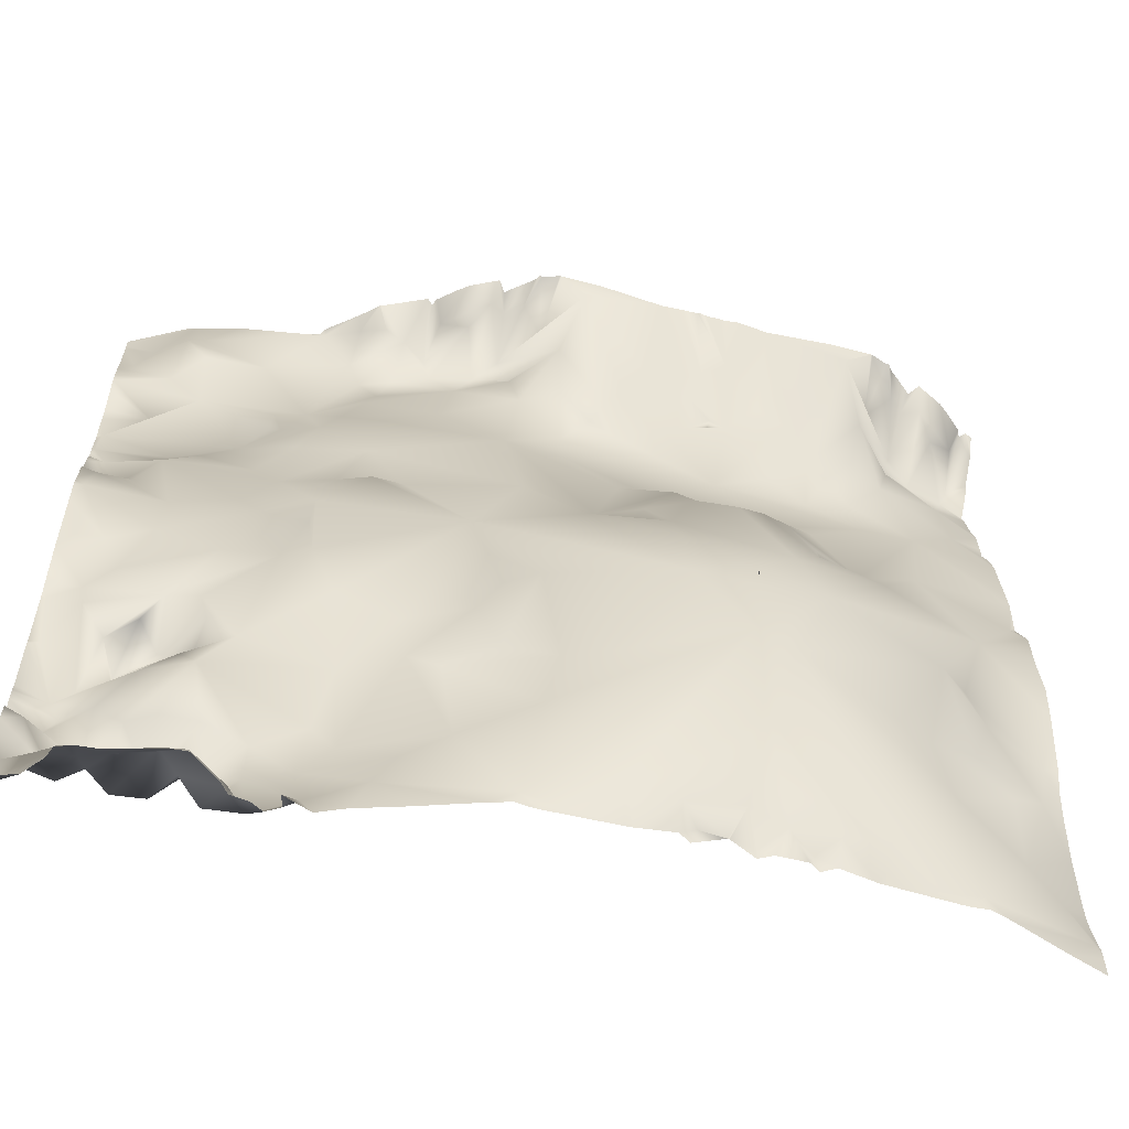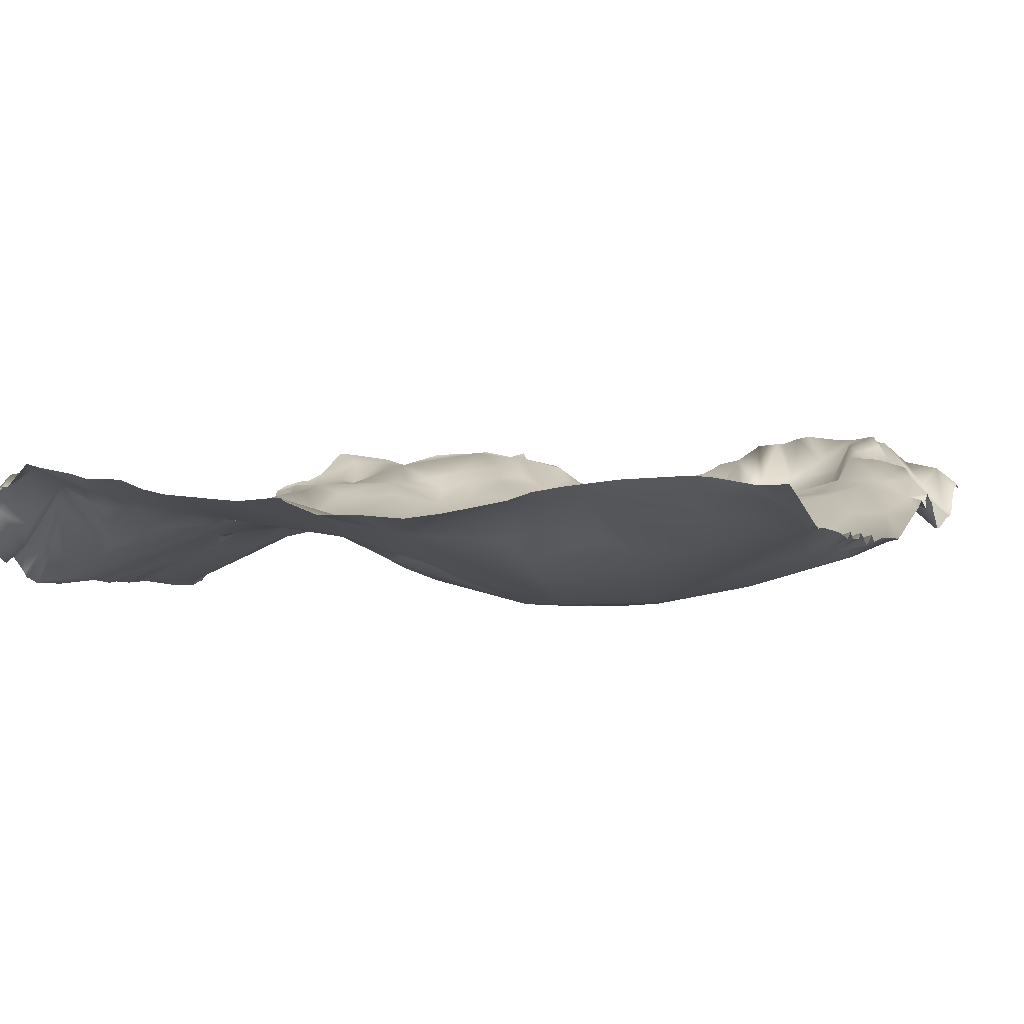
<metadata>
{"format":"obj","ext":"obj","renderer":"f3d","projection":"perspective","resolution":1024,"background":"white","views":[{"elev":-60.2,"azim":-15.4,"up":"+Z"},{"elev":-2.4,"azim":111.6,"up":"+Y"}]}
</metadata>
<code>
o lod_2_010_Cube.010
v -511 11.05 -822.3
v -511 14.32 -825
v -511.1 14.92 -826.1
v -503.1 12.38 -823.1
v -520.3 7.647 -813.1
v -505.3 -1.492 -790.9
v -506.8 -10.34 -762.9
v -450.9 -9.607 -770.6
v -438.8 -11.92 -762.6
v -490.1 6.62 -809.6
v -471.2 8.422 -820.2
v -392.2 38.72 -790.7
v -401.3 28.49 -818.7
v -410.2 32.95 -794.5
v -396.5 28.61 -842.7
v -429.5 22.52 -824
v -424.8 23.18 -806.6
v -465.7 23.31 -855.3
v -446.1 23.27 -845.6
v -458.8 15.4 -842.4
v -466.6 14.71 -832.7
v -482 19.15 -845.7
v -489.8 14.83 -833.2
v -508.9 18.34 -867.6
v -510.5 14.26 -899.9
v -511.9 2.769 -920.4
v -498.5 6.347 -913.7
v -489 14.64 -899.1
v -470 14.27 -898.4
v -498.3 -4.763 -927.6
v -511 -6.59 -932.3
v -511 -8.877 -936.1
v -511 -10.3 -938
v -494.9 -21.8 -990.6
v -511 -22.68 -1005
v -511.1 -22.25 -1018
v -482.8 -21.68 -1014
v -481.7 -12.86 -967.9
v -475.5 -4.291 -955.8
v -457 4.816 -943.7
v -498.7 -20.21 -1054
v -510 -13.84 -1093
v -456.7 -5.225 -1061
v -436.8 1.814 -1091
v -500.8 1.726 -1134
v -491 7.871 -1138
v -482.7 0.9256 -1134
v -464.5 0.09075 -1129
v -430.6 7.997 -1139
v -383.6 23.9 -1129
v -391.7 22.99 -1112
v -391.8 19.69 -773.6
v -388.7 36.7 -781.1
v -411.2 4.545 -773.5
v -403.7 14.88 -780.5
v -442.4 5.176 -801.6
v -425.3 28.42 -796.1
v -419.9 26.81 -784.2
v -435.6 12.07 -776.8
v -425.4 2.136 -772.2
v -418.2 10.25 -768.1
v -445.6 13.83 -824
v -387.6 20.24 -1029
v -409 7.783 -967.1
v -413.2 9.683 -1026
v -390.8 21.98 -1050
v -403.5 19.41 -1055
v -422.2 7.004 -1053
v -421.5 5.607 -1012
v -433.8 -4.502 -1016
v -442.5 0.7442 -1061
v -408.3 14.17 -1105
v -451.2 -4.098 -961.4
v -429.1 10.23 -924.2
v -384 22.93 -922.7
v -422.4 15.94 -877.9
v -488.1 -1.054 -924.2
v -445.8 15.77 -880.3
v -475.7 0.2502 -938.4
v -698.8 18.31 -1142
v -721.8 36.09 -1126
v -708.5 29.9 -1128
v -700.2 39.69 -1127
v -707.7 62.34 -1112
v -697.3 49.32 -1112
v -704.3 59.31 -1100
v -721 68.98 -1105
v -733.1 68.17 -1091
v -730.3 57.39 -1110
v -733.5 39.98 -1128
v -739.4 66.68 -1108
v -739.8 29.58 -1140
v -747.8 43.7 -1127
v -757 53.08 -1133
v -760.5 44.28 -1144
v -758.5 57.09 -1116
v -752.7 59.6 -1099
v -722.2 51.42 -1086
v -733.1 56.73 -1073
v -749.1 69.99 -1078
v -755.2 56.53 -1089
v -761.1 67.4 -1079
v -744.4 71.67 -1064
v -518.5 14.1 -826.8
v -516.1 1.35 -798.1
v -515.1 -10.34 -762.9
v -571.1 -9.607 -770.6
v -583.2 -11.92 -762.6
v -536.8 6.444 -809.9
v -550.8 8.422 -820.2
v -677.8 43.07 -764.9
v -715.7 48.48 -767.3
v -664.6 45.91 -781.9
v -729.1 52.58 -779.4
v -700.8 48.31 -800.1
v -659.3 45.75 -799.8
v -679.4 47.26 -836.5
v -726.4 51.46 -797.7
v -724.8 60 -822.1
v -739.1 60.9 -806.4
v -656.5 37.67 -831.5
v -651.7 40.12 -817.6
v -663.1 33.94 -770.6
v -652.6 27.6 -776.2
v -644.1 28.34 -783.4
v -645.9 41.97 -797.1
v -629.8 38.72 -790.7
v -620.7 28.49 -818.7
v -611.8 32.95 -794.5
v -625.5 28.61 -842.7
v -592.5 22.52 -824
v -597.2 23.18 -806.6
v -573.5 23.61 -848.3
v -563.2 15.4 -842.4
v -548.6 19.05 -845
v -532.2 14.83 -833.2
v -521.6 7.572 -909.8
v -532.8 15.59 -897.3
v -552 14.27 -898.4
v -532.4 1.369 -915.7
v -526.8 -6.644 -934.1
v -511.1 -2.073 -929.9
v -511 -3.938 -931
v -511 -22.9 -1015
v -538 -22.87 -1020
v -514.1 -21.59 -1048
v -538.1 -19.14 -988.9
v -540.3 -12.86 -967.9
v -546.5 -4.291 -955.8
v -565 4.816 -943.7
v -565.3 -5.225 -1061
v -585.2 1.814 -1091
v -515.2 0.2536 -1129
v -510.1 8.707 -1140
v -531 7.871 -1138
v -537.8 0.9136 -1133
v -557.5 0.09079 -1129
v -591.4 7.997 -1139
v -638.4 23.9 -1129
v -630.3 22.99 -1112
v -630.2 19.69 -773.6
v -633.3 36.7 -781.1
v -610.8 4.545 -773.5
v -618.3 14.88 -780.5
v -579.6 5.176 -801.6
v -596.7 28.42 -796.1
v -602.1 26.81 -784.2
v -586.4 12.07 -776.8
v -596.6 2.136 -772.2
v -603.8 10.25 -768.1
v -683.6 32.56 -1137
v -675.4 43.23 -1135
v -690.5 49.58 -1129
v -659.5 32.85 -1136
v -679.2 41.72 -1119
v -689.8 53.97 -1115
v -691.1 55.79 -1099
v -678.6 43.17 -1096
v -662.6 39.19 -1111
v -659.6 35.34 -1089
v -696.4 41.67 -1090
v -711.6 63.87 -1094
v -711.1 45.78 -1085
v -721.5 46.83 -1060
v -748.9 71.06 -1057
v -557.5 11.96 -828.4
v -576.5 13.83 -824
v -759 40.92 -950.1
v -760.8 58.49 -1008
v -746.8 49.03 -1021
v -748.7 53.01 -1003
v -738.7 46.45 -996.5
v -745.6 46.78 -975.8
v -718.2 38.89 -1018
v -736.4 53.55 -1033
v -705.7 34.59 -1021
v -716.3 57.27 -1031
v -725.4 48.15 -1024
v -702.1 34.16 -1036
v -690.4 32.28 -1046
v -681.1 28.43 -989.9
v -659.5 21.06 -1019
v -654 31.13 -1055
v -634.4 20.24 -1029
v -613 7.783 -967.1
v -608.8 9.683 -1026
v -631.2 21.98 -1050
v -618.5 19.41 -1055
v -599.8 7.004 -1053
v -600.5 5.607 -1012
v -588.2 -4.502 -1016
v -579.5 0.7443 -1061
v -613.7 14.17 -1105
v -760.3 68.8 -857.2
v -742 67.01 -837.9
v -761.1 65.24 -876.8
v -755.9 64.99 -886
v -757.8 59.66 -907.6
v -729.9 58.07 -881.3
v -733 52.09 -896.8
v -732.6 44.43 -910.1
v -748 57.44 -914.4
v -741.8 50.86 -919.9
v -699.3 37.44 -939.5
v -726.4 44.48 -941.8
v -728.2 41.23 -970.5
v -686.1 37.98 -916.8
v -691.1 32.24 -954
v -672.5 24.8 -966.8
v -702.9 34.27 -985.9
v -670 20.04 -993.9
v -671.4 24.37 -949.2
v -669.5 24.3 -935.1
v -664.6 29.12 -920.6
v -651.5 19.2 -929.3
v -570.8 -4.098 -961.4
v -592.9 10.23 -924.2
v -638 22.93 -922.7
v -599.6 15.94 -877.9
v -576.2 15.77 -880.3
v -650.6 28.37 -862.6
v -665.3 39.78 -844.8
v -692.6 48.71 -840.6
v -693.4 49.82 -852.1
v -689 42.59 -864.2
v -703.6 53.28 -868.3
v -700.7 47.92 -876.8
v -718.6 51.02 -887
v -696.4 45.9 -897.4
v -682.4 37.56 -886
v -673.9 34.39 -869.6
v -653.6 25.64 -896.6
v -756.4 49.45 -923.2
v -546.3 0.2503 -938.4
v -734.2 55.15 -764.1
v -748.8 63.87 -779.9
v -735.9 51.21 -786.4
v -755.7 64.88 -795.2
v -730 66.08 -1039
v -704.1 45.83 -1043
v -702.5 36.73 -1061
v -728 66.78 -1050
v -741.2 67.91 -1051
v -708.9 44.59 -1047
v -650.3 33.97 -1099
v -758.3 62.78 -1031
v -762.5 70.27 -770.6
v -762.5 70.64 -767.3
v -762.5 66.7 -794.1
v -762.5 63.39 -805.2
v -762.5 68.98 -855.5
v -762.5 68.95 -857.6
v -762.5 68.29 -843.4
v -762.5 69.55 -860.3
v -762.5 66.09 -876.9
v -762.5 66.34 -878.2
v -762.5 68.19 -885.2
v -762.5 62.67 -888
v -762.5 56.52 -910.7
v -762.5 58.81 -899.2
v -762.5 62.28 -890.9
v -762.5 50.03 -920.3
v -762.5 43.8 -940.3
v -762.5 42.84 -960.2
v -762.5 41.14 -951
v -762.5 41.68 -946.7
v -762.5 48.6 -987.2
v -762.5 55.89 -1003
v -762.5 58.47 -1007
v -762.5 58.61 -1007
v -762.5 58.75 -1008
v -762.5 58.86 -1009
v -762.5 63.18 -1032
v -762.5 62.07 -1035
v -762.5 66.26 -1056
v -762.5 64.71 -1062
v -762.5 64.38 -1069
v -762.5 66.38 -1077
v -762.5 55.66 -1086
v -762.5 65.43 -1080
v -762.5 53.87 -1096
v -762.5 54.94 -1103
v -762.5 55.13 -1113
v -762.5 48.26 -1131
v -762.5 51.91 -1120
v -762.5 43.64 -1141
v -760.5 44.26 -1144
v -760.5 44.27 -1144
v -760.9 43.89 -1144
v -762.5 42.19 -1144
v -760.5 44.27 -1144
v -438.3 -11.83 -762.5
v -438.8 -11.95 -762.5
v -438.9 -11.95 -762.5
v -458.1 -11.91 -762.5
v -487.3 -9.905 -762.5
v -495.8 -10.71 -762.5
v -501.5 -11.19 -762.5
v -520.3 -10.71 -762.5
v -527 -10.48 -762.5
v -520 -11.19 -762.5
v -536.6 -10.01 -762.5
v -505.6 -10.65 -762.5
v -507.1 -10.48 -762.5
v -509.7 -10.59 -762.5
v -514.9 -10.48 -762.5
v -563.9 -11.91 -762.5
v -583.1 -11.95 -762.5
v -583.2 -11.95 -762.5
v -583.7 -11.83 -762.5
v -678.1 40.84 -762.5
v -680 43.8 -762.5
v -691 47.38 -762.5
v -713 51.58 -762.5
v -719 51.68 -762.5
v -733.4 55.68 -762.5
v -736 56.41 -762.5
v -737.4 56.88 -762.5
v -762.5 70.64 -762.5
v -762.5 70.58 -766.1
v -381.2 21.08 -772.6
v -381.2 15.79 -762.5
v -384.4 14.35 -762.5
v -381.2 30.96 -782.7
v -386.8 16.75 -762.5
v -388.2 13.63 -762.5
v -395.7 7.079 -762.5
v -400.7 3.188 -762.5
v -412.9 -2.716 -762.5
v -381.2 36.02 -818
v -381.2 39.23 -801.5
v -381.2 40.94 -795.1
v -381.2 30.79 -785.1
v -381.2 33.63 -825.9
v -381.2 33.07 -837.2
v -381.2 32.89 -843.5
v -381.2 28.47 -854.8
v -381.2 25.97 -865.6
v -381.2 23.32 -892.1
v -381.2 22.37 -902.4
v -381.2 23.4 -918.1
v -381.2 23.57 -922.5
v -381.2 22.16 -924.1
v -381.2 16.01 -939.9
v -381.2 15.66 -958.6
v -381.2 13.75 -980.2
v -381.2 15.7 -998.1
v -381.2 20.44 -1027
v -381.2 23.75 -1037
v -381.2 25.81 -1052
v -381.2 27.98 -1074
v -381.2 28.82 -1101
v -416.3 2.274 -762.5
v -438 -11.85 -762.5
v -427.9 -7.282 -762.5
v -429.5 -9.647 -762.5
v -430.5 -9.3 -762.5
v -516.4 -10.65 -762.5
v -506.3 -10.47 -762.5
v -515.7 -10.47 -762.5
v -584 -11.85 -762.5
v -591.5 -9.3 -762.5
v -592.5 -9.647 -762.5
v -594.1 -7.282 -762.5
v -605.7 2.274 -762.5
v -609.1 -2.716 -762.5
v -621.3 3.188 -762.5
v -626.3 7.079 -762.5
v -633.8 13.63 -762.5
v -635.2 16.75 -762.5
v -637.6 14.35 -762.5
v -657.1 23.29 -762.5
v -657.4 23.38 -762.5
v -658.7 24.54 -762.5
v -665.2 30.34 -762.5
v -762.5 61.07 -816.1
v -762.5 60.9 -820.7
v -762.5 63.1 -826.2
v -762.5 67.93 -835.4
v -762.5 46.57 -978.4
v -762.5 64.32 -1064
v -381.2 28.25 -1112
v -381.2 28.75 -1105
v -381.2 25.4 -1127
v -381.2 24.91 -1130
v -397.7 19.47 -1144
v -421.1 11.38 -1144
v -381.2 24.68 -1135
v -381.2 24.71 -1144
v -428.9 9.104 -1144
v -435.1 9.672 -1144
v -465.9 8.739 -1144
v -468.4 8.596 -1144
v -438.3 9.719 -1144
v -468.9 8.532 -1144
v -483.3 6.365 -1144
v -521.2 4.751 -1144
v -521.5 4.567 -1144
v -521.8 4.56 -1144
v -521.8 4.67 -1144
v -488.6 9.48 -1144
v -493 6.722 -1144
v -505 6.994 -1144
v -510.3 9.835 -1144
v -533.3 9.539 -1144
v -537.9 6.561 -1144
v -553.1 8.547 -1144
v -553.6 8.596 -1144
v -556.1 8.739 -1144
v -600.9 11.38 -1144
v -624.3 19.47 -1144
v -583.7 9.719 -1144
v -586.9 9.672 -1144
v -593.1 9.104 -1144
v -644.3 25.85 -1144
v -655.1 30.59 -1144
v -666.6 26.39 -1144
v -665.1 31.12 -1144
v -670.6 34.48 -1144
v -675.9 31.69 -1144
v -683.3 30.75 -1144
v -686.7 26.58 -1144
v -704.7 18.29 -1144
v -726.7 24.41 -1144
v -697.3 18.49 -1144
v -698.8 17.77 -1144
v -733.5 25.09 -1144
v -749.7 41.02 -1144
v -760.4 44.25 -1144
v -742.8 32.35 -1144
v -740.9 27.23 -1144
f 1 3 2
f 4 3 1
f 4 104 3
f 4 1 5
f 4 24 104
f 6 4 105
f 8 314 9
f 8 316 315
f 10 4 6
f 8 11 10
f 13 14 12
f 13 350 354
f 13 15 16
f 15 76 16
f 13 16 17
f 16 19 62
f 76 19 16
f 76 78 19
f 19 78 18
f 19 18 20
f 20 18 21
f 21 18 22
f 22 18 24
f 22 24 23
f 24 25 138
f 24 28 25
f 27 26 25
f 28 27 25
f 28 77 27
f 77 30 27
f 27 30 26
f 26 31 142
f 142 143 31
f 26 30 31
f 31 32 33
f 31 30 33
f 30 34 33
f 38 34 30
f 38 30 77
f 35 36 144
f 34 37 35
f 37 36 35
f 37 146 36
f 79 39 38
f 73 38 39
f 40 73 39
f 73 34 38
f 73 37 34
f 41 146 37
f 41 42 146
f 44 41 43
f 42 47 45
f 45 153 42
f 153 45 154
f 423 154 45
f 45 422 423
f 46 422 45
f 416 46 47
f 47 415 416
f 48 415 47
f 412 48 49
f 49 414 412
f 49 411 414
f 49 407 410
f 51 50 49
f 72 51 49
f 49 48 41
f 50 407 49
f 41 48 42
f 48 47 42
f 47 46 45
f 12 14 55
f 54 52 55
f 52 53 55
f 53 12 55
f 54 55 14
f 14 13 17
f 57 14 17
f 17 16 56
f 57 17 56
f 58 57 56
f 58 14 57
f 54 14 58
f 60 58 59
f 61 58 60
f 61 54 58
f 60 375 61
f 60 377 376
f 59 58 8
f 58 56 8
f 9 59 8
f 408 406 50
f 4 23 24
f 10 23 4
f 11 23 10
f 11 22 23
f 21 11 8
f 21 22 11
f 62 20 21
f 62 19 20
f 56 16 62
f 56 62 21
f 56 21 8
f 367 63 64
f 63 66 65
f 66 67 68
f 66 68 65
f 63 65 69
f 64 63 69
f 65 70 69
f 69 70 64
f 70 37 64
f 70 41 37
f 70 43 41
f 71 43 70
f 71 44 43
f 41 44 49
f 44 72 49
f 67 44 71
f 68 67 71
f 67 72 44
f 66 72 67
f 68 71 70
f 65 68 70
f 64 37 73
f 74 73 40
f 40 39 79
f 64 73 74
f 74 75 64
f 76 74 40
f 76 40 29
f 29 40 77
f 78 76 29
f 75 360 361
f 18 78 24
f 78 28 24
f 78 29 28
f 29 77 28
f 40 79 77
f 79 38 77
f 371 72 66
f 81 82 80
f 90 443 444
f 81 80 90
f 83 80 82
f 84 83 82
f 84 85 83
f 86 85 84
f 87 84 82
f 87 86 84
f 87 82 81
f 88 87 89
f 89 87 81
f 90 89 81
f 91 89 90
f 90 447 92
f 92 447 451
f 91 90 93
f 93 90 92
f 93 92 94
f 92 448 94
f 94 449 95
f 95 449 307
f 95 307 308
f 94 306 304
f 94 305 96
f 96 93 94
f 96 91 93
f 97 91 96
f 88 91 101
f 91 88 89
f 88 98 87
f 99 88 100
f 101 100 88
f 102 100 101
f 103 99 100
f 102 299 300
f 101 91 97
f 104 1 3
f 104 5 1
f 105 4 5
f 328 107 108
f 107 322 109
f 109 105 5
f 109 5 104
f 107 109 110
f 114 112 111
f 114 111 115
f 111 113 115
f 114 115 257
f 113 117 115
f 113 116 117
f 257 115 118
f 118 115 119
f 115 117 119
f 118 119 120
f 117 122 121
f 117 116 122
f 125 126 116
f 113 125 116
f 111 123 113
f 395 123 111
f 123 124 113
f 113 124 125
f 126 122 116
f 125 127 126
f 126 127 128
f 126 128 122
f 128 127 129
f 128 121 122
f 121 128 130
f 128 131 130
f 130 131 239
f 128 132 131
f 131 187 133
f 239 131 133
f 239 133 240
f 134 135 133
f 135 24 133
f 135 136 24
f 25 26 137
f 138 25 137
f 138 137 140
f 137 26 140
f 26 142 141
f 141 142 31
f 31 33 141
f 141 33 34
f 148 141 34
f 34 35 147
f 147 35 145
f 145 35 36
f 145 36 146
f 148 34 147
f 254 148 149
f 236 149 148
f 150 149 236
f 236 148 147
f 236 147 145
f 145 146 151
f 152 151 146
f 42 153 156
f 153 417 418
f 155 420 425
f 155 426 156
f 156 426 427
f 157 427 428
f 157 429 158
f 158 429 432
f 158 432 433
f 158 434 430
f 160 158 159
f 213 158 160
f 158 146 157
f 159 430 431
f 146 42 157
f 157 42 156
f 153 419 156
f 155 419 420
f 125 162 127
f 127 164 129
f 163 164 161
f 161 164 162
f 162 164 127
f 163 129 164
f 129 132 128
f 166 132 129
f 132 165 131
f 166 165 132
f 167 165 166
f 167 166 129
f 163 167 129
f 169 168 167
f 170 169 167
f 170 167 163
f 384 169 170
f 169 382 168
f 168 107 167
f 167 107 165
f 108 107 168
f 442 80 171
f 83 171 80
f 174 439 172
f 174 436 437
f 174 435 436
f 159 431 435
f 175 174 172
f 175 172 173
f 173 172 171
f 176 175 173
f 83 173 171
f 176 173 83
f 85 176 83
f 177 175 176
f 177 176 85
f 177 178 175
f 178 179 175
f 175 179 174
f 179 159 174
f 179 180 265
f 178 180 179
f 181 178 177
f 181 177 86
f 86 177 85
f 182 86 87
f 98 182 87
f 98 183 182
f 182 181 86
f 183 181 182
f 183 261 181
f 98 261 183
f 261 178 181
f 184 261 98
f 88 99 98
f 99 184 98
f 185 99 103
f 185 184 99
f 185 401 296
f 104 24 136
f 109 104 136
f 110 109 136
f 110 136 135
f 186 107 110
f 110 135 186
f 134 186 135
f 187 186 134
f 187 134 133
f 165 187 131
f 165 186 187
f 165 107 186
f 190 189 191
f 188 284 285
f 193 284 188
f 193 192 191
f 192 230 194
f 192 194 191
f 191 194 190
f 190 194 195
f 195 194 198
f 194 196 197
f 197 196 199
f 198 194 197
f 259 198 197
f 196 200 199
f 201 200 196
f 194 201 196
f 200 231 202
f 200 202 203
f 205 204 202
f 202 204 203
f 204 206 207
f 203 204 207
f 207 209 208
f 207 206 209
f 204 210 206
f 205 210 204
f 206 210 211
f 231 205 202
f 210 205 211
f 211 205 145
f 211 145 151
f 212 211 151
f 212 151 152
f 146 158 152
f 152 158 213
f 208 212 152
f 209 212 208
f 208 152 213
f 207 208 213
f 209 211 212
f 206 211 209
f 215 273 399
f 218 280 217
f 253 279 218
f 216 214 219
f 216 219 220
f 217 216 220
f 220 248 221
f 217 220 221
f 222 217 221
f 217 222 218
f 218 222 253
f 222 221 223
f 223 221 225
f 221 224 225
f 221 227 224
f 225 224 228
f 225 228 226
f 224 227 232
f 228 229 230
f 226 228 230
f 225 226 188
f 188 226 193
f 193 226 192
f 226 230 192
f 194 230 201
f 230 229 201
f 231 200 201
f 229 231 201
f 228 232 229
f 232 231 229
f 224 232 228
f 227 233 232
f 227 234 233
f 232 233 235
f 234 235 233
f 232 235 205
f 232 205 231
f 205 236 145
f 237 150 236
f 150 254 149
f 205 237 236
f 237 205 238
f 239 150 237
f 239 139 150
f 139 140 150
f 240 139 239
f 241 239 252
f 241 130 239
f 241 242 130
f 121 130 242
f 117 121 242
f 243 245 244
f 243 117 245
f 244 245 246
f 119 243 244
f 119 117 243
f 214 215 119
f 119 244 246
f 119 246 214
f 214 246 219
f 219 246 248
f 246 247 248
f 219 248 220
f 248 249 221
f 221 249 227
f 249 250 227
f 248 247 249
f 247 250 249
f 247 251 250
f 250 252 227
f 252 234 227
f 234 252 238
f 234 238 235
f 235 238 205
f 252 239 237
f 238 252 237
f 251 252 250
f 241 252 251
f 242 241 251
f 117 242 251
f 117 251 245
f 245 251 247
f 246 245 247
f 223 225 253
f 222 223 253
f 253 225 188
f 240 133 24
f 24 138 240
f 240 138 139
f 139 138 140
f 150 140 254
f 254 140 141
f 254 141 148
f 140 26 141
f 256 114 257
f 256 257 258
f 255 114 256
f 255 112 114
f 267 256 258
f 120 270 258
f 120 397 396
f 258 257 120
f 257 118 120
f 195 198 259
f 197 260 259
f 259 260 264
f 260 197 199
f 259 264 262
f 189 190 266
f 195 259 262
f 195 262 263
f 263 262 184
f 263 184 185
f 262 264 184
f 264 261 184
f 264 200 261
f 260 200 264
f 261 200 203
f 199 200 260
f 261 203 180
f 261 180 178
f 203 265 180
f 203 207 265
f 207 213 265
f 265 213 160
f 265 160 179
f 179 160 159
f 190 195 263
f 266 190 185
f 266 292 189
f 190 263 185
f 441 171 172
f 368 369 63
f 274 272 214
f 272 271 214
f 318 7 323
f 451 450 92
f 271 273 214
f 297 103 100
f 285 286 188
f 305 303 96
f 351 350 13
f 302 96 303
f 343 342 341
f 294 185 295
f 362 363 75
f 311 309 95
f 353 53 344
f 292 291 189
f 331 395 111
f 349 348 54
f 276 275 216
f 424 417 154
f 358 15 357
f 356 357 15
f 397 215 398
f 291 290 189
f 316 6 317
f 298 100 102
f 364 75 363
f 276 217 277
f 332 331 111
f 347 346 52
f 301 299 101
f 288 189 289
f 404 405 50
f 404 51 402
f 280 281 217
f 385 384 170
f 341 344 53
f 340 338 255
f 386 170 163
f 274 216 275
f 374 59 9
f 290 289 189
f 313 312 9
f 338 337 255
f 329 328 108
f 287 193 191
f 387 386 163
f 288 287 191
f 391 162 125
f 340 256 268
f 269 267 258
f 348 52 54
f 361 362 75
f 278 277 217
f 439 440 172
f 318 317 6
f 309 306 95
f 319 105 320
f 333 112 334
f 308 311 95
f 354 15 13
f 294 293 266
f 403 402 51
f 390 161 162
f 445 446 80
f 399 398 215
f 381 330 108
f 312 374 9
f 322 105 109
f 433 434 158
f 393 123 394
f 358 359 76
f 314 313 9
f 345 52 346
f 349 61 373
f 389 388 161
f 333 332 111
f 372 51 72
f 296 295 185
f 378 380 106
f 330 329 108
f 321 106 6
f 369 66 63
f 392 391 125
f 370 371 66
f 325 106 326
f 366 367 64
f 335 255 336
f 405 408 50
f 375 373 61
f 392 124 393
f 379 323 7
f 410 411 49
f 286 283 188
f 351 12 352
f 270 269 258
f 353 352 12
f 281 278 217
f 378 326 106
f 446 443 80
f 324 323 7
f 387 161 388
f 325 7 6
f 337 336 255
f 335 334 112
f 355 356 15
f 364 365 64
f 437 438 174
f 360 76 359
f 440 441 172
f 319 321 6
f 301 97 302
f 300 298 102
f 365 366 64
f 381 168 382
f 283 253 188
f 8 315 314
f 8 10 316
f 423 424 154
f 46 421 422
f 416 421 46
f 48 413 415
f 412 413 48
f 50 406 407
f 60 376 375
f 60 59 377
f 408 409 406
f 367 368 63
f 75 74 360
f 371 372 72
f 90 80 443
f 90 444 447
f 92 450 448
f 94 448 449
f 94 95 306
f 94 304 305
f 102 101 299
f 328 327 107
f 107 327 322
f 395 394 123
f 153 154 417
f 155 425 426
f 157 156 427
f 157 428 429
f 159 158 430
f 153 418 419
f 155 156 419
f 384 383 169
f 169 383 382
f 442 445 80
f 174 438 439
f 174 159 435
f 185 103 401
f 193 400 284
f 215 214 273
f 218 279 280
f 253 282 279
f 267 268 256
f 120 396 270
f 120 119 397
f 266 293 292
f 441 442 171
f 318 6 7
f 297 401 103
f 302 97 96
f 294 266 185
f 353 12 53
f 358 76 15
f 397 119 215
f 316 10 6
f 298 297 100
f 364 64 75
f 276 216 217
f 288 191 189
f 404 50 51
f 53 345 341
f 345 343 341
f 340 339 338
f 386 385 170
f 274 214 216
f 374 377 59
f 287 400 193
f 391 390 162
f 340 255 256
f 348 347 52
f 309 310 306
f 319 6 105
f 333 111 112
f 354 355 15
f 390 389 161
f 322 320 105
f 393 124 123
f 345 53 52
f 349 54 61
f 372 403 51
f 321 378 106
f 369 370 66
f 325 6 106
f 335 112 255
f 392 125 124
f 351 13 12
f 387 163 161
f 325 324 7
f 360 74 76
f 301 101 97
f 381 108 168
f 283 282 253

</code>
